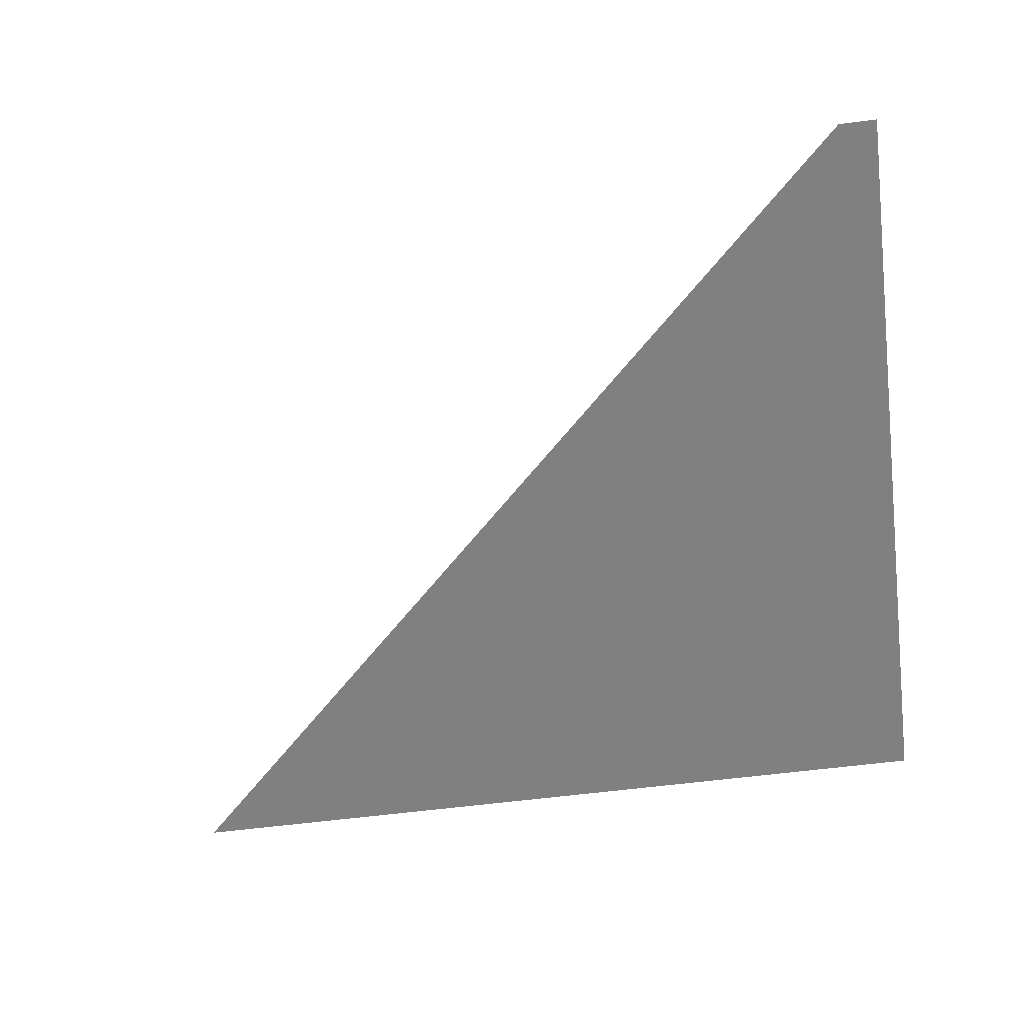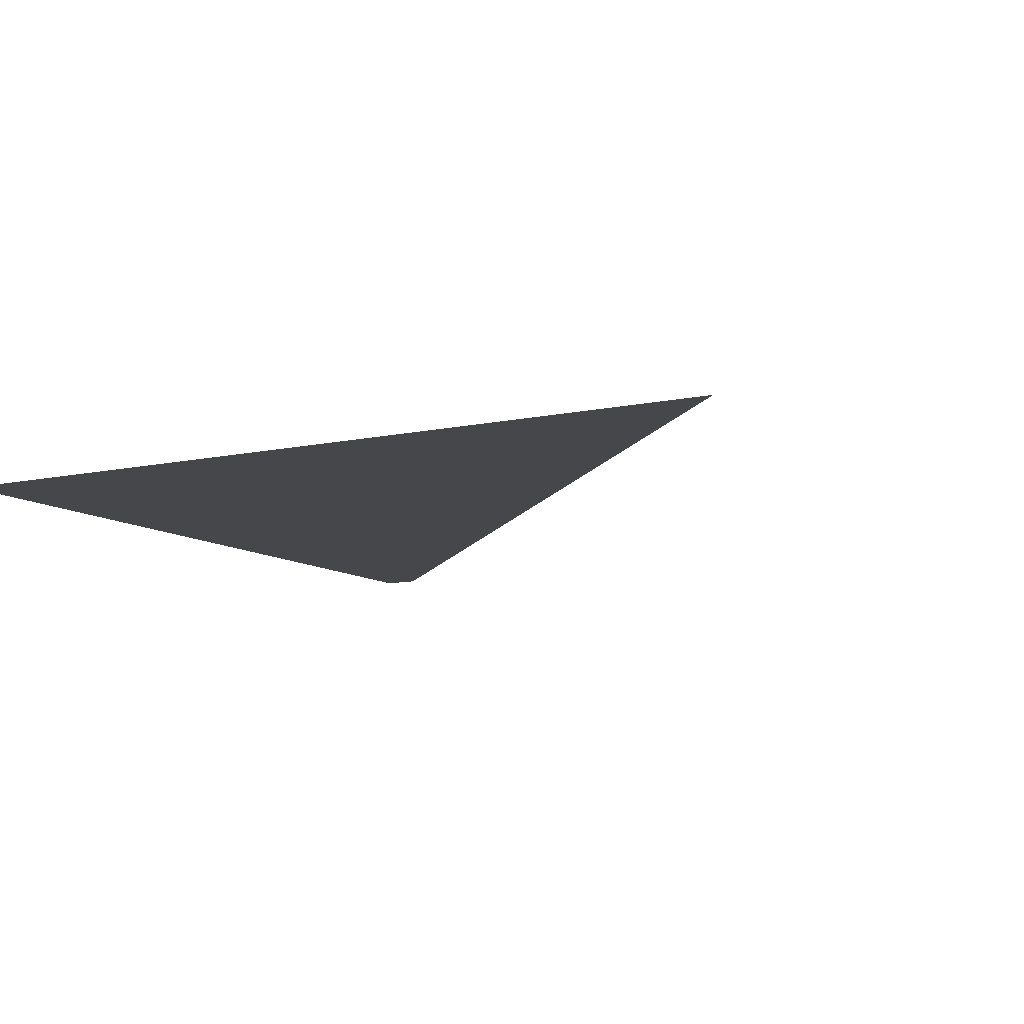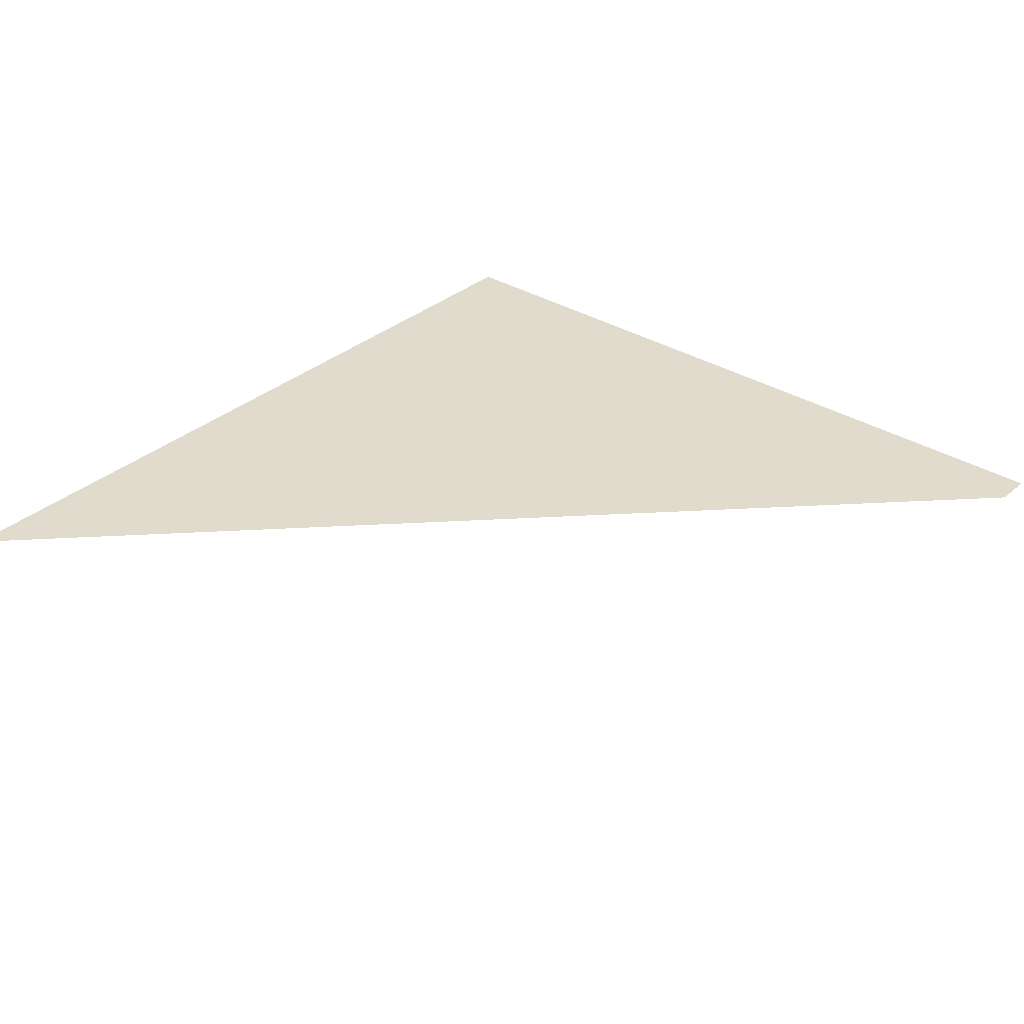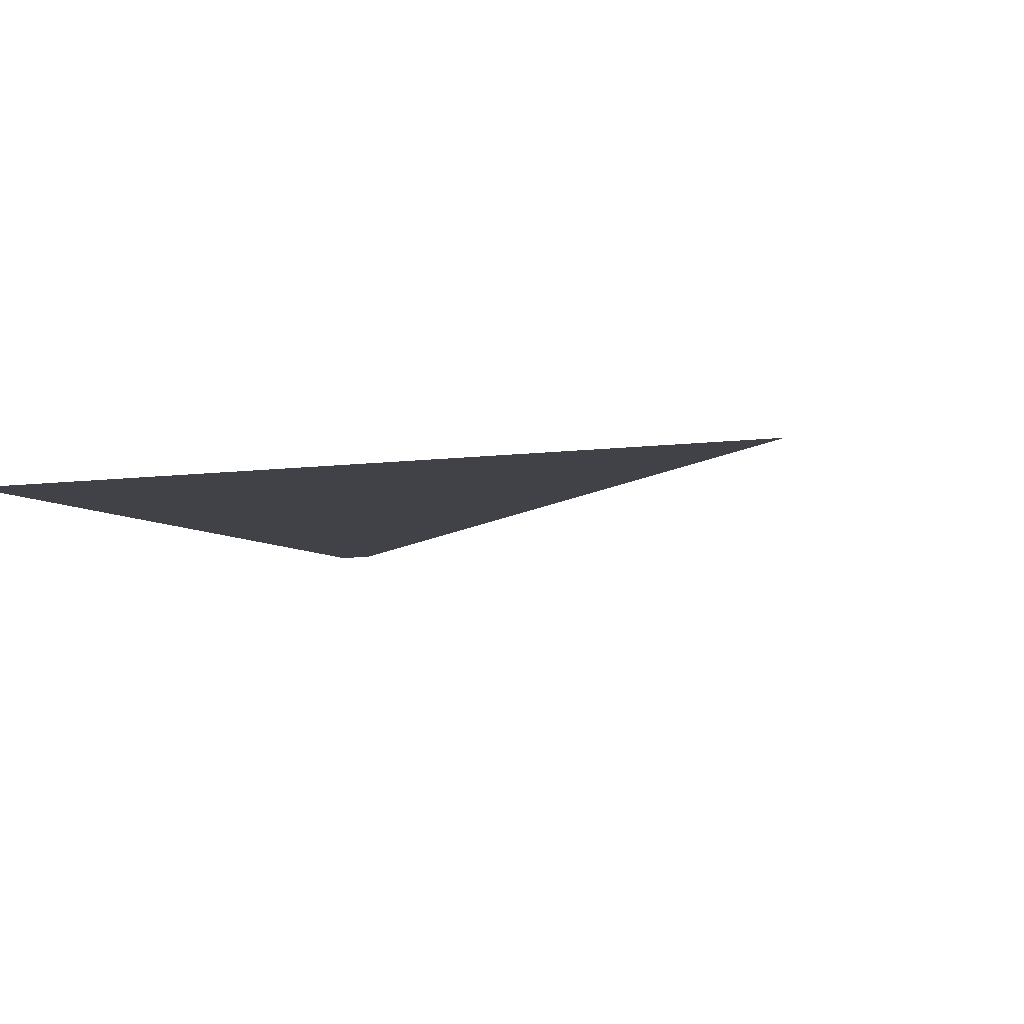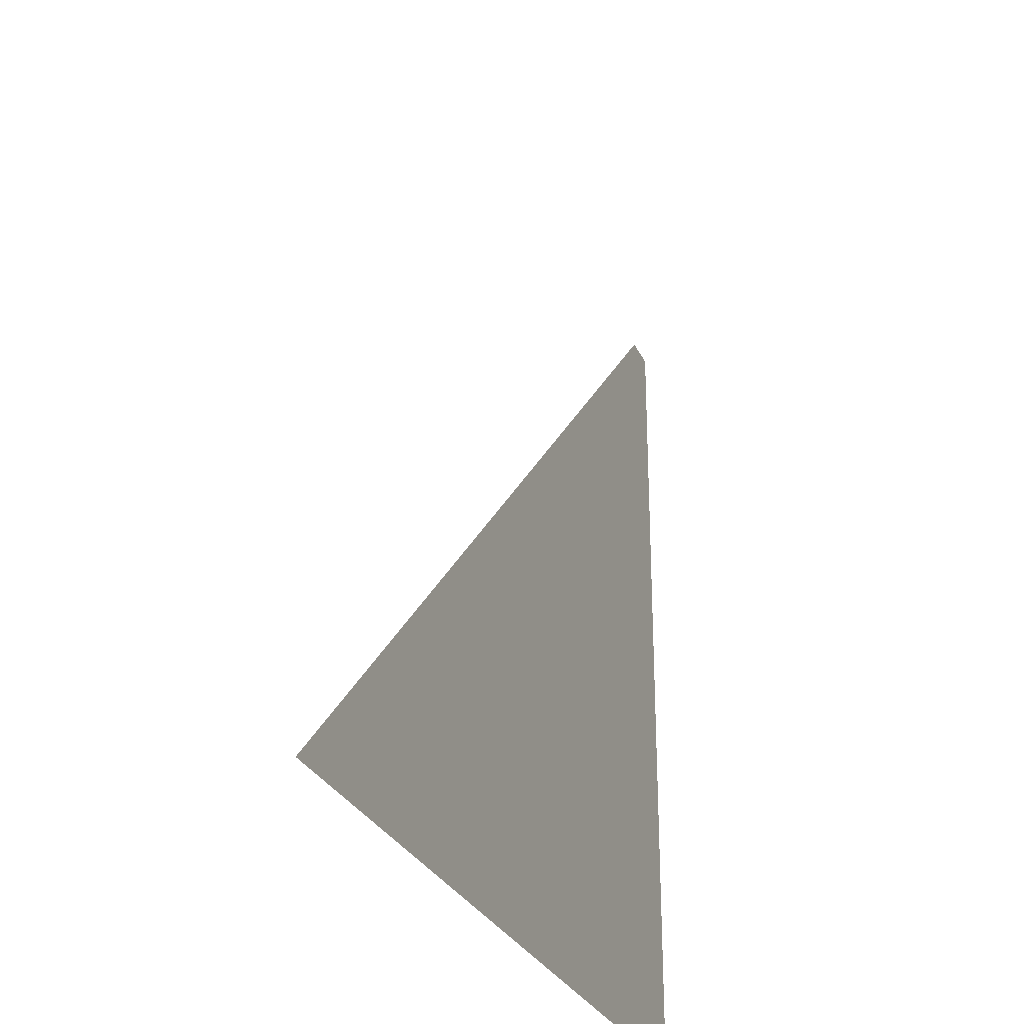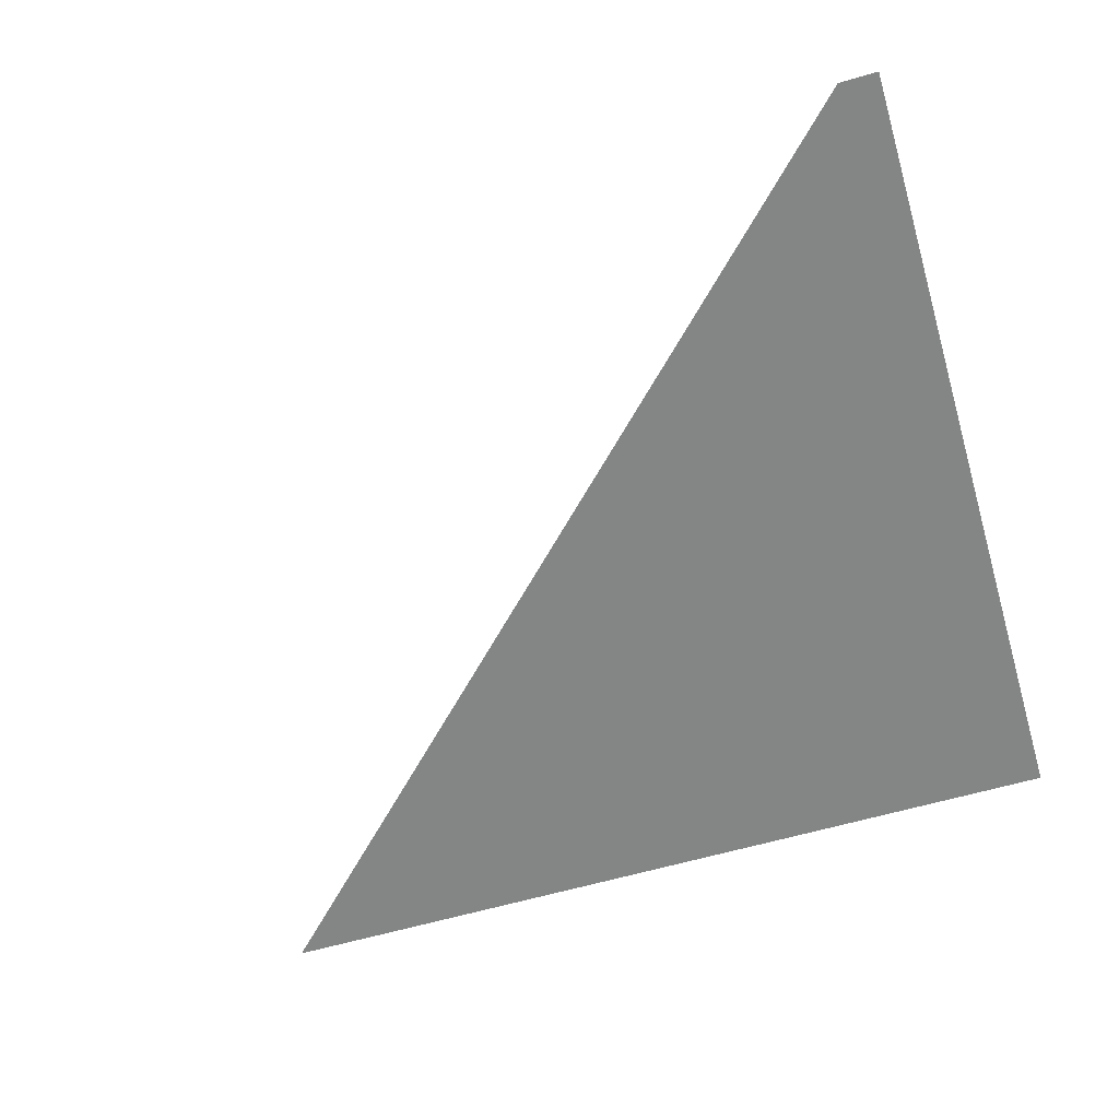
<metadata>
{"format":"obj","ext":"obj","renderer":"f3d","projection":"perspective","resolution":1024,"background":"white","views":[{"elev":-60.0,"azim":7.5,"up":"+Y"},{"elev":-10.2,"azim":-150.6,"up":"+Y"},{"elev":33.2,"azim":-49.5,"up":"+Y"},{"elev":-6.8,"azim":-157.2,"up":"+Y"},{"elev":-28.1,"azim":-69.2,"up":"+Z"},{"elev":-61.6,"azim":16.4,"up":"+Y"}]}
</metadata>
<code>
v -0.6117 0.423 -0.08065
v -0.6064 0.423 -0.08065
v -0.7219 0.423 -0.1909
v -0.6064 0.423 -0.1909
f 4 1 3
f 3 1 4
f 1 4 2
f 2 4 1

</code>
